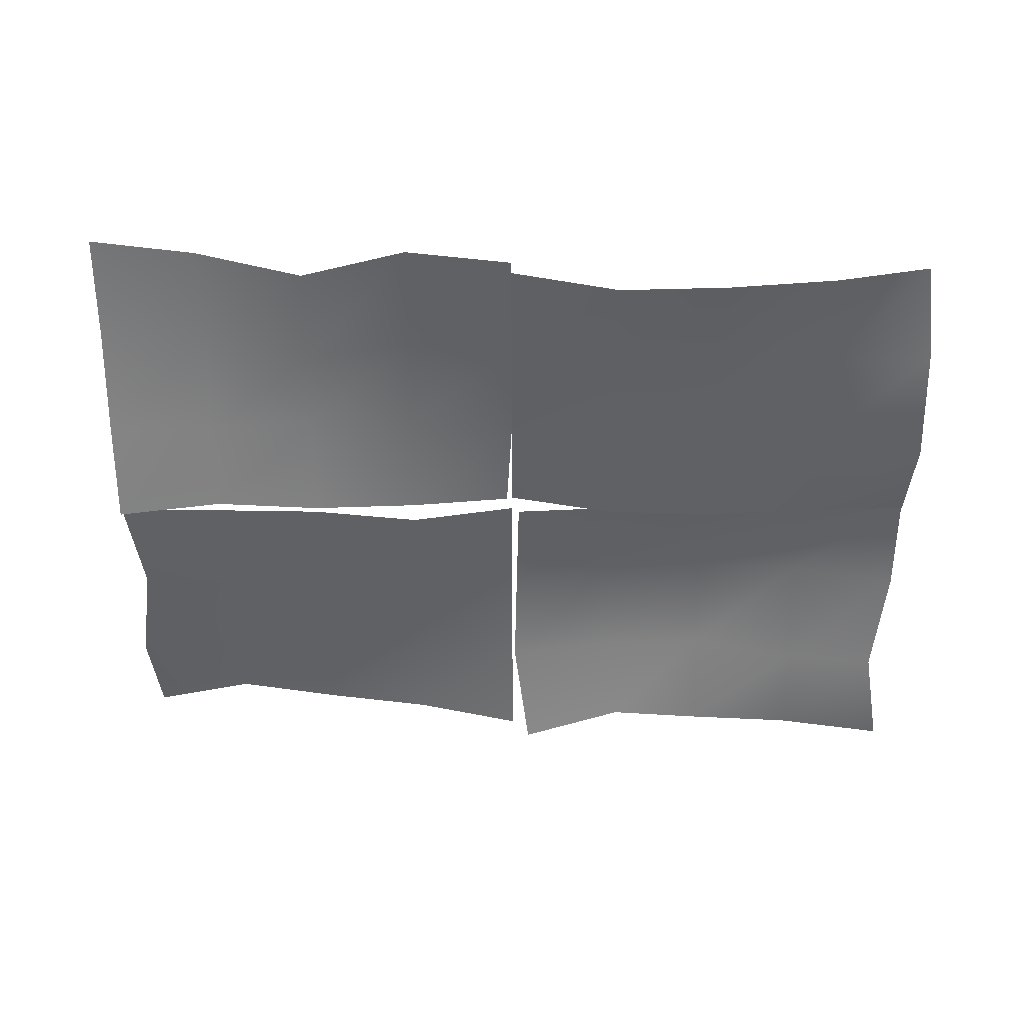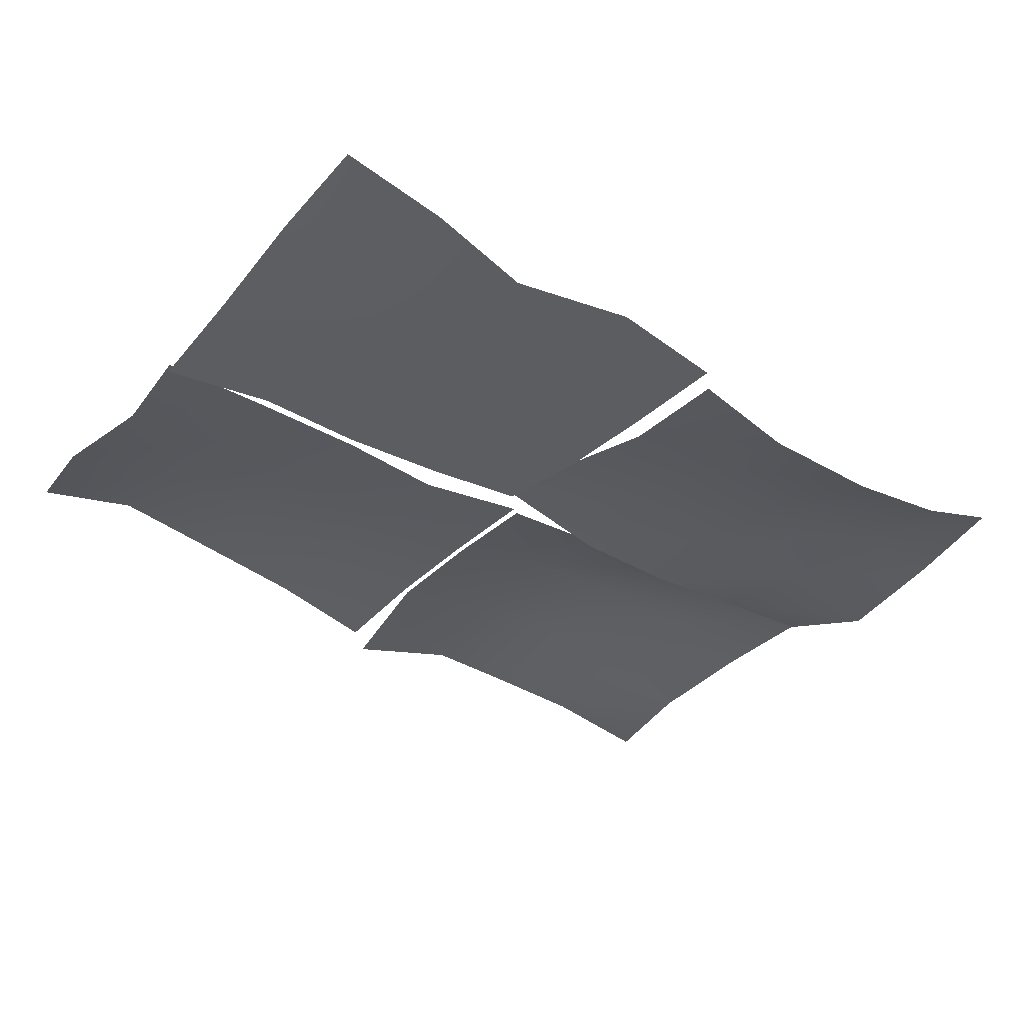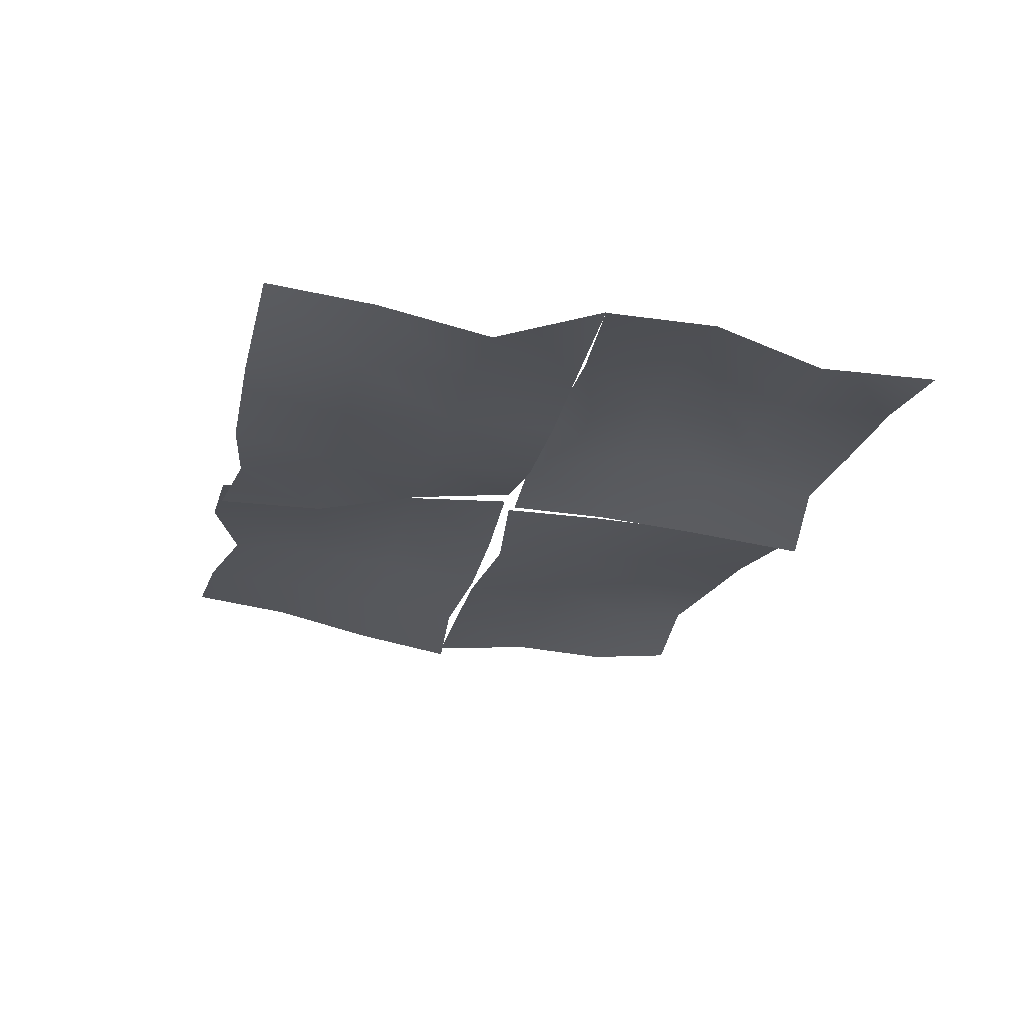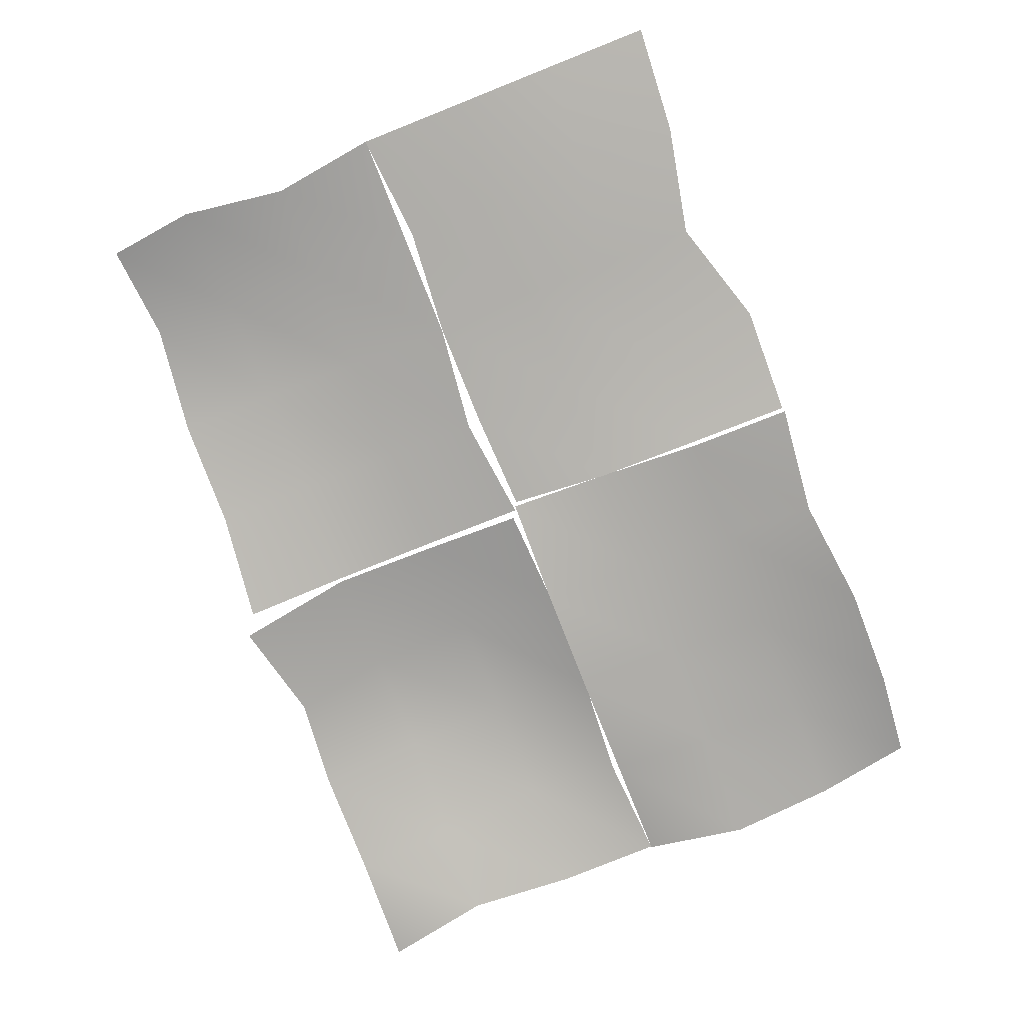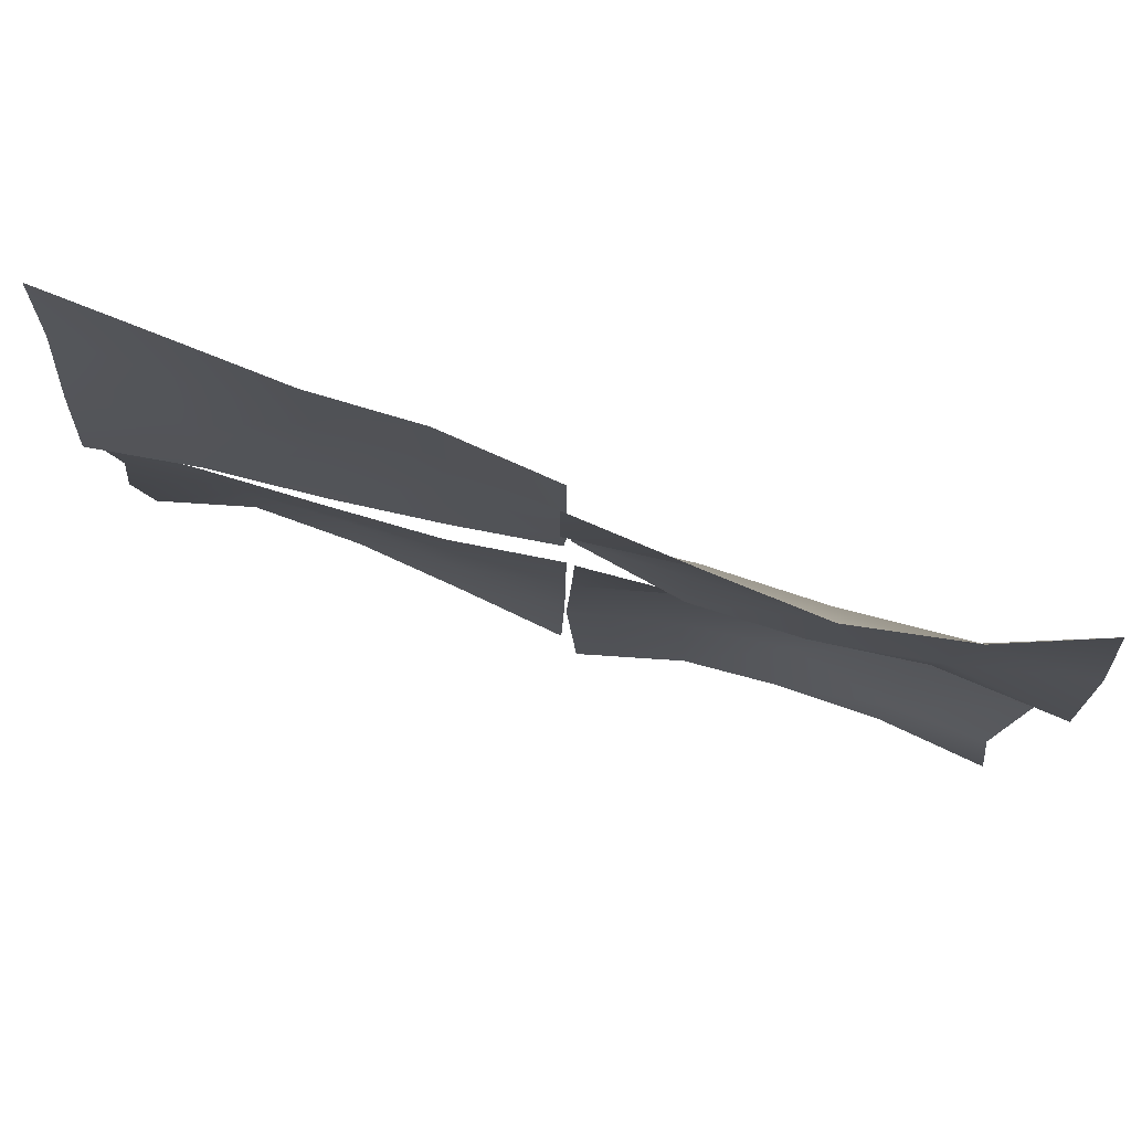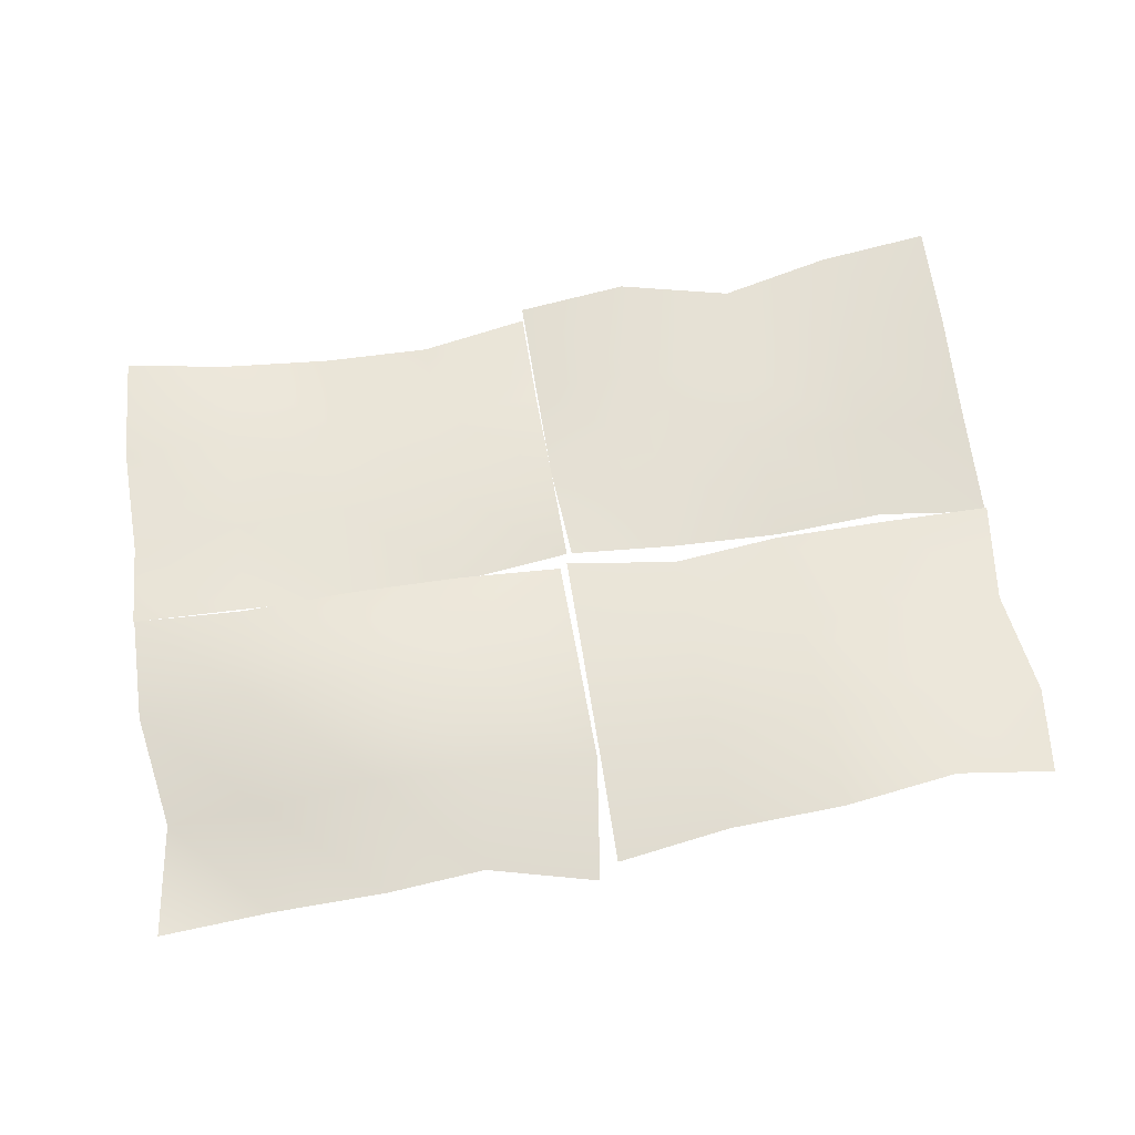
<metadata>
{"format":"obj","ext":"obj","renderer":"f3d","projection":"perspective","resolution":1024,"background":"white","views":[{"elev":-51.5,"azim":-179.8,"up":"+Z"},{"elev":-33.0,"azim":142.3,"up":"+Z"},{"elev":-25.0,"azim":-101.8,"up":"+Z"},{"elev":-76.3,"azim":111.6,"up":"+Z"},{"elev":79.7,"azim":-164.9,"up":"+Y"},{"elev":61.0,"azim":-8.7,"up":"+Z"}]}
</metadata>
<code>
v  -4.793 4.652 -0.3625
v  -4.791 2.328 -0.2071
v  -2.395 2.332 -0.0791
v  -2.398 4.656 -0.2405
v  -9.584 4.644 -0.4006
v  -9.582 2.319 -0.8557
v  -7.186 2.324 -0.4132
v  -7.188 4.648 -0.3983
v  0.0003 2.337 0.1285
v  -0.0025 4.66 -0.4105
v  -4.788 0.0034 -0.2342
v  -2.393 0.0084 -0.144
v  -2.4 6.702 -0.7029
v  -4.795 6.977 -1.051
v  -9.58 -0.0064 0.0033
v  -7.184 -0.0015 -0.1006
v  -7.19 6.973 -0.7646
v  -9.355 6.831 -0.0371
v  -0.0052 6.983 -0.4284
v  0.003 0.0133 0.423
v  -4.792 -4.645 0.2924
v  -4.801 -2.321 0.6409
v  -7.184 -2.326 0.4677
v  -7.181 -4.651 -0.3471
v  -0.0547 -4.633 -0.1903
v  -0.1087 -2.31 -0.0197
v  -2.438 -2.316 0.4783
v  -2.414 -4.639 0.1781
v  -9.578 -2.332 -0.0417
v  -9.204 -4.657 -0.5489
v  -4.789 0.0034 0.0068
v  -7.185 -0.1609 0.1169
v  -7.178 -6.976 -0.3395
v  -4.782 -6.97 -0.1897
v  -0.1617 -0.1024 0.0085
v  -2.393 0.0084 0.004
v  -2.732 -6.764 -0.2325
v  -0.4004 -7.203 -0.6339
v  -9.575 -6.983 -0.7499
v  -9.557 -0.0064 0.0041
v  4.801 -4.561 0.4287
v  4.798 -2.292 0.1372
v  2.402 -2.296 0.0228
v  2.405 -4.559 0.1208
v  9.594 -4.609 0.0386
v  9.263 -2.288 0.0492
v  7.194 -2.291 0.1816
v  7.197 -4.593 0.5046
v  0.0058 -2.31 -0.0105
v  0.0085 -4.633 -0.1077
v  4.795 0.0232 -0.1278
v  2.399 -0.2532 -0.1199
v  2.408 -6.721 0.0234
v  4.804 -6.741 0.4188
v  9.586 0.0331 -0.0525
v  7.19 0.0282 -0.0666
v  7.201 -6.447 0.5652
v  9.349 -6.543 0.1487
v  0.0112 -6.955 -0.3696
v  0.003 0.0133 0.0042
v  4.788 4.08 0.536
v  4.791 2.29 0.4051
v  7.187 2.308 0.2518
v  7.183 4.55 0.583
v  -0.0025 4.66 0.0195
v  0.0003 2.337 0.0996
v  2.396 2.299 0.4221
v  2.393 4.543 0.4225
v  9.582 2.354 0.1657
v  9.579 4.675 0.6879
v  4.795 0.0232 0.013
v  7.19 0.2262 -0.064
v  7.18 6.823 0.7426
v  4.785 6.322 0.5695
v  0.1267 0.0887 0.2852
v  2.399 0.0183 0.1268
v  2.39 7.058 0.3557
v  -0.0052 6.983 0.0058
v  9.575 6.996 0.9712
v  9.586 0.0331 -0.2341
o B_Map
g B_Map
f 1 2 3 4
f 5 6 7 8
f 8 7 2 1
f 9 10 4 3
f 2 11 12 3
f 4 13 14 1
f 6 15 16 7
f 8 17 18 5
f 7 16 11 2
f 1 14 17 8
f 10 19 13 4
f 3 12 20 9
f 21 22 23 24
f 25 26 27 28
f 28 27 22 21
f 29 30 24 23
f 22 31 32 23
f 24 33 34 21
f 26 35 36 27
f 28 37 38 25
f 27 36 31 22
f 21 34 37 28
f 30 39 33 24
f 23 32 40 29
f 41 42 43 44
f 45 46 47 48
f 48 47 42 41
f 49 50 44 43
f 42 51 52 43
f 44 53 54 41
f 46 55 56 47
f 48 57 58 45
f 47 56 51 42
f 41 54 57 48
f 50 59 53 44
f 43 52 60 49
f 61 62 63 64
f 65 66 67 68
f 68 67 62 61
f 69 70 64 63
f 62 71 72 63
f 64 73 74 61
f 66 75 76 67
f 68 77 78 65
f 67 76 71 62
f 61 74 77 68
f 70 79 73 64
f 63 72 80 69

</code>
